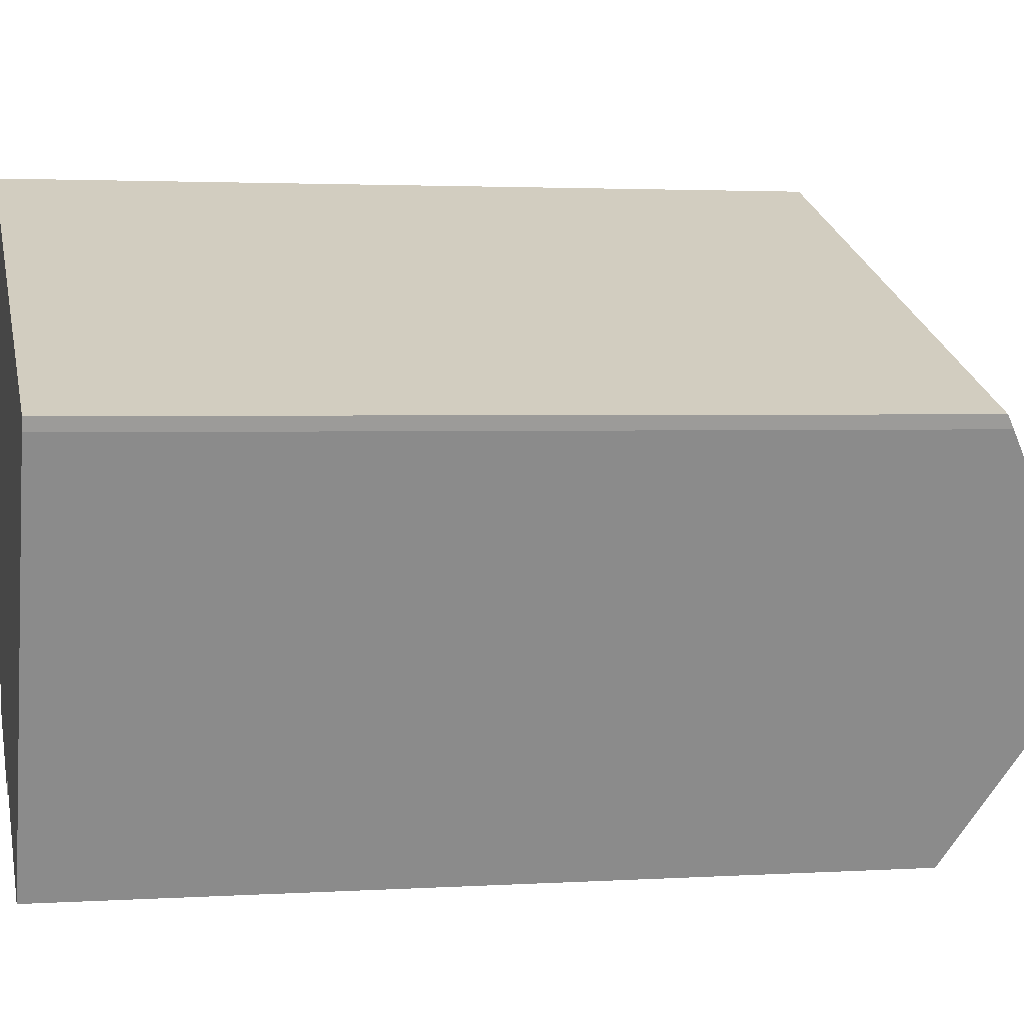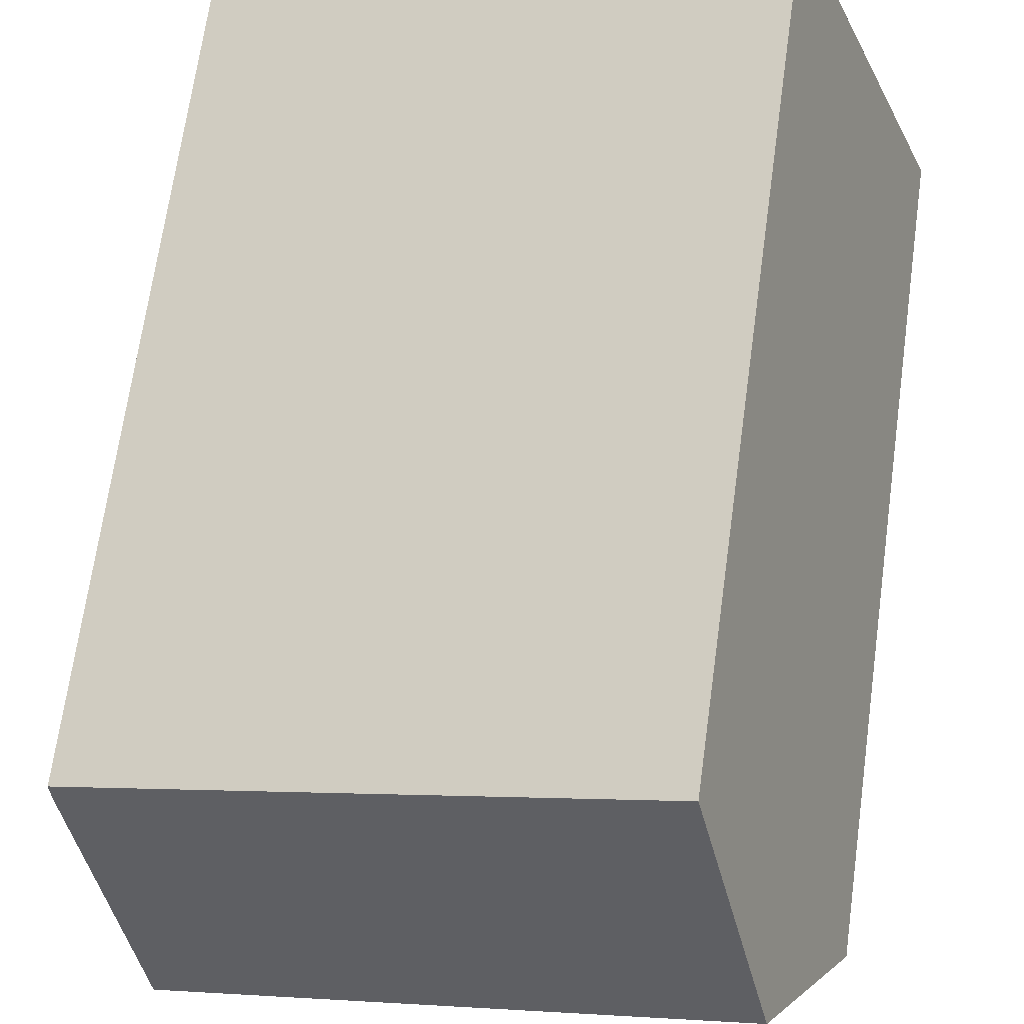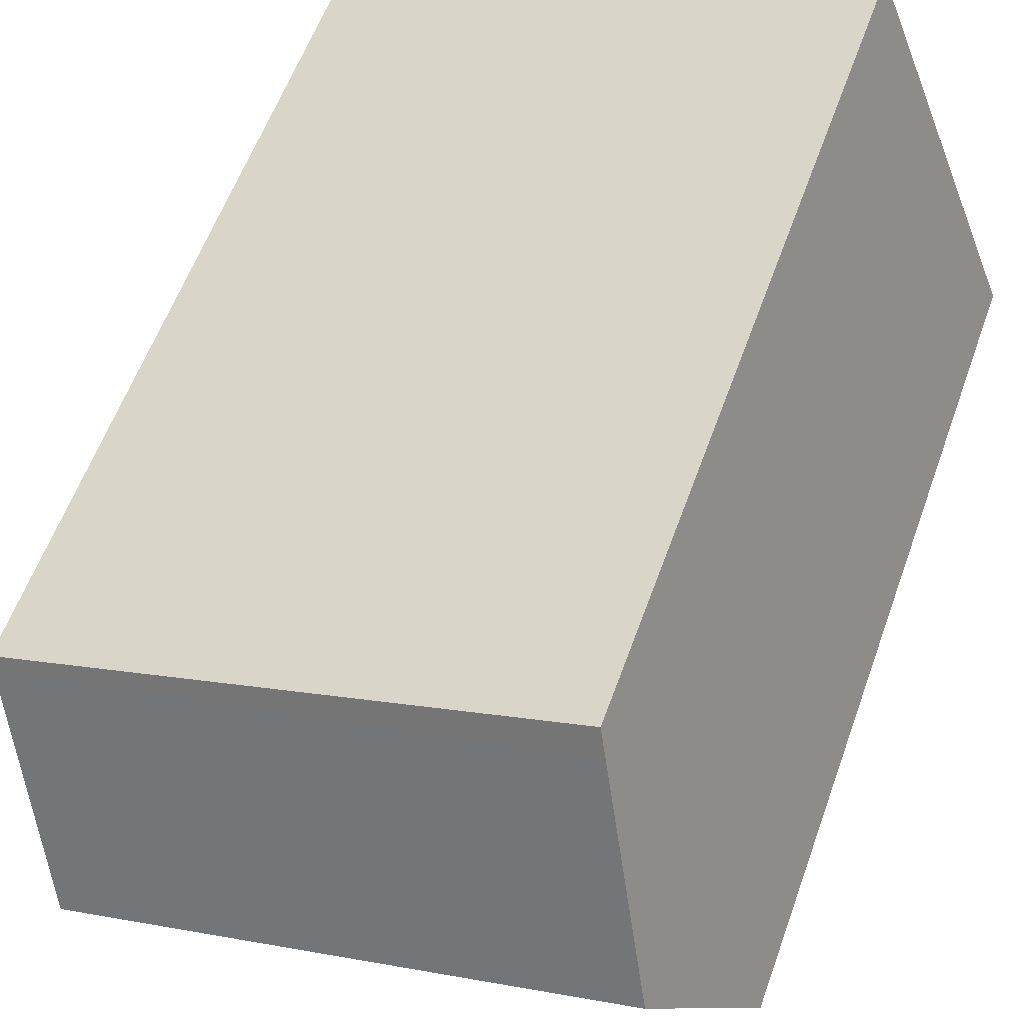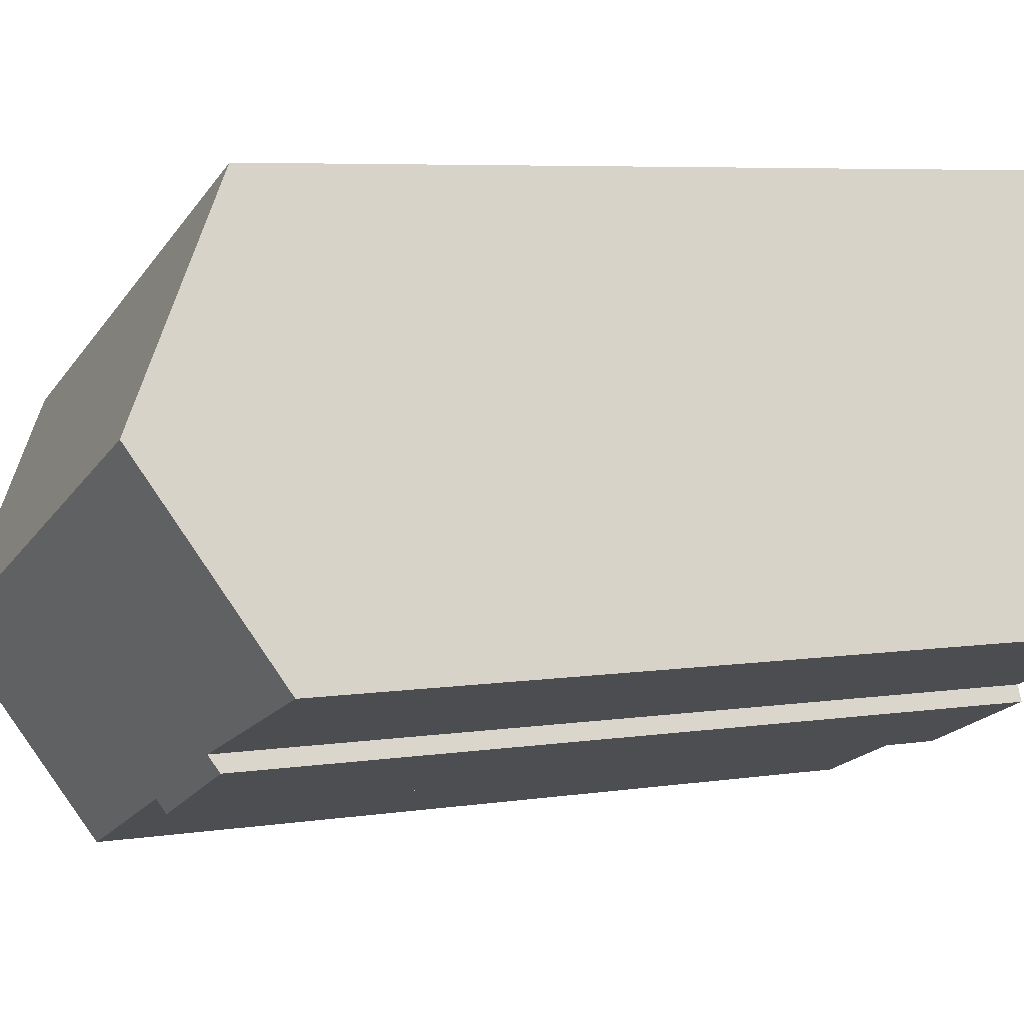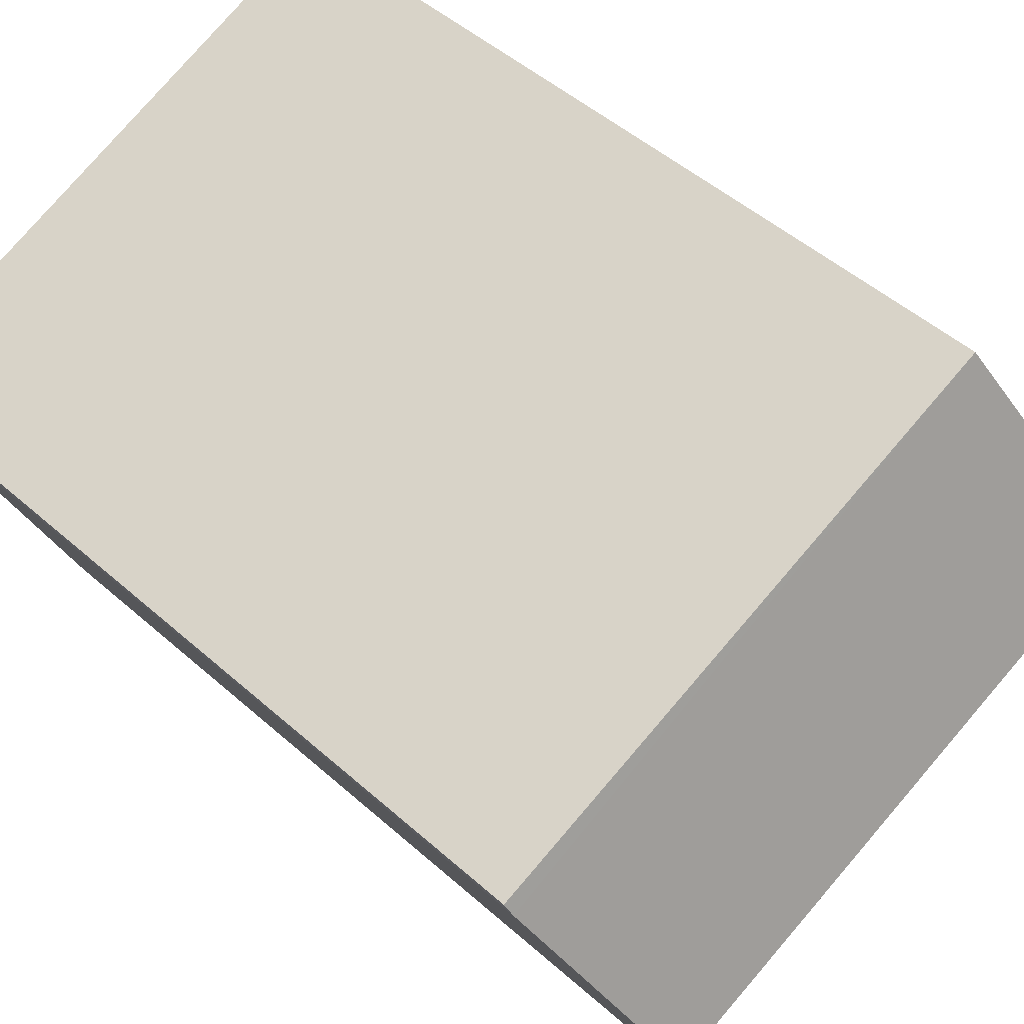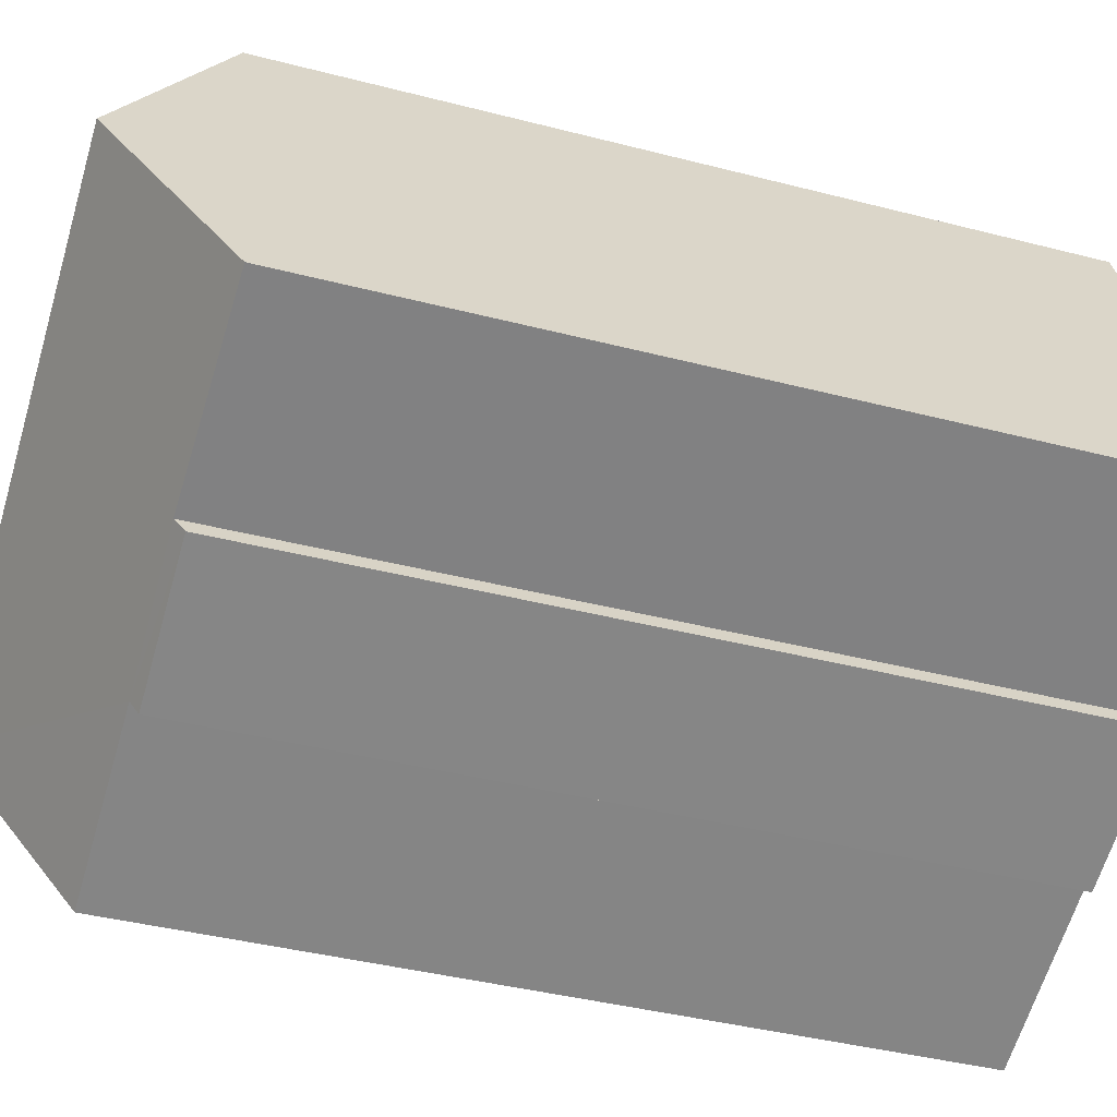
<metadata>
{"format":"obj","ext":"obj","renderer":"f3d","projection":"perspective","resolution":1024,"background":"white","views":[{"elev":2.5,"azim":77.5,"up":"+Z"},{"elev":68.4,"azim":-172.1,"up":"+Z"},{"elev":58.2,"azim":-160.4,"up":"+Z"},{"elev":6.0,"azim":-115.4,"up":"+Z"},{"elev":48.6,"azim":134.7,"up":"+Z"},{"elev":-39.7,"azim":-107.9,"up":"+Z"}]}
</metadata>
<code>
v  17.63 20.28 4.347
v  4.043 20.1 10.21
v  17.73 20.1 4.66
v  3.786 20.47 9.559
v  17.47 20.49 3.98
v  15.5 23.11 -0.588
v  1.943 23.11 4.907
v  4.869 20.14 -2.352
v  8.716 20.3 -3.595
v  8.593 20.11 -3.94
v  13.36 20.27 -5.53
v  5.042 20.37 -1.96
v  0 20.33 1.245e-15
v  4.869 1.44e-16 -2.352
v  8.593 2.413e-16 -3.94
v  8.716 2.201e-16 -3.595
v  13.36 3.386e-16 -5.53
v  5.042 1.2e-16 -1.96
v  0 0 0
v  4.043 -6.251e-16 10.21
v  3.786 -5.853e-16 9.559
v  1.943 -3.005e-16 4.907
v  17.73 -2.853e-16 4.66
v  17.63 -2.662e-16 4.347
v  15.5 3.6e-17 -0.588
v  17.47 -2.437e-16 3.98
g defaultobject
f 1 2 3
f 2 1 4
f 4 1 5
f 4 5 6
f 4 6 7
f 8 9 10
f 9 6 11
f 6 9 7
f 7 9 12
f 12 9 8
f 7 12 13
f 10 14 8
f 14 10 15
f 11 16 9
f 16 11 17
f 8 18 12
f 18 8 14
f 18 13 12
f 13 18 19
f 13 4 7
f 4 13 19
f 4 19 2
f 2 19 20
f 20 19 21
f 21 19 22
f 20 3 2
f 3 20 23
f 3 24 1
f 24 3 23
f 16 10 9
f 10 16 15
f 5 11 6
f 11 5 1
f 11 1 24
f 11 24 25
f 11 25 17
f 25 24 26
f 15 18 14
f 18 15 16
f 21 23 20
f 23 21 22
f 23 22 19
f 23 19 18
f 23 18 16
f 23 16 17
f 23 17 26
f 23 26 24
f 26 17 25

</code>
